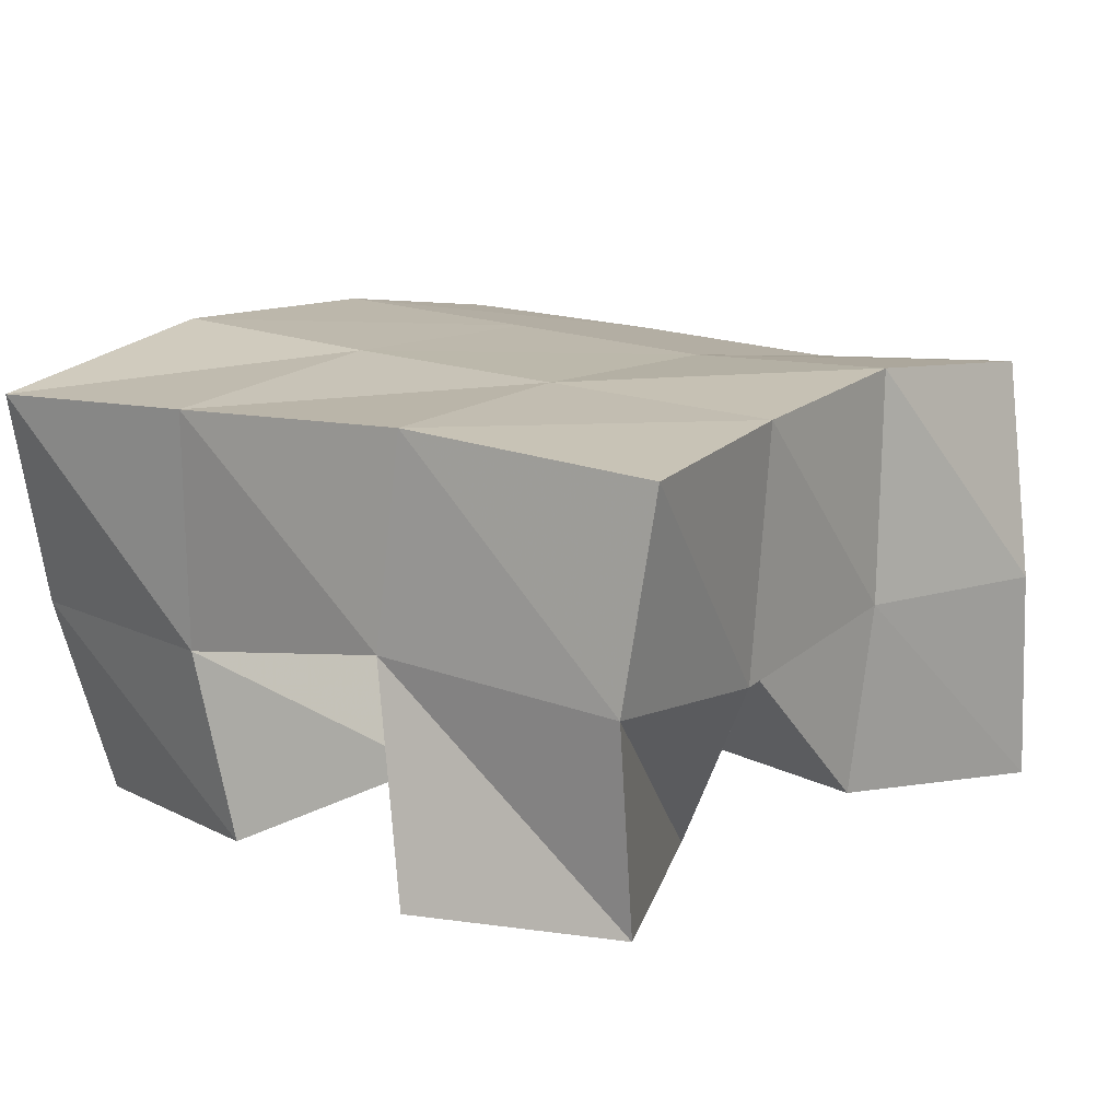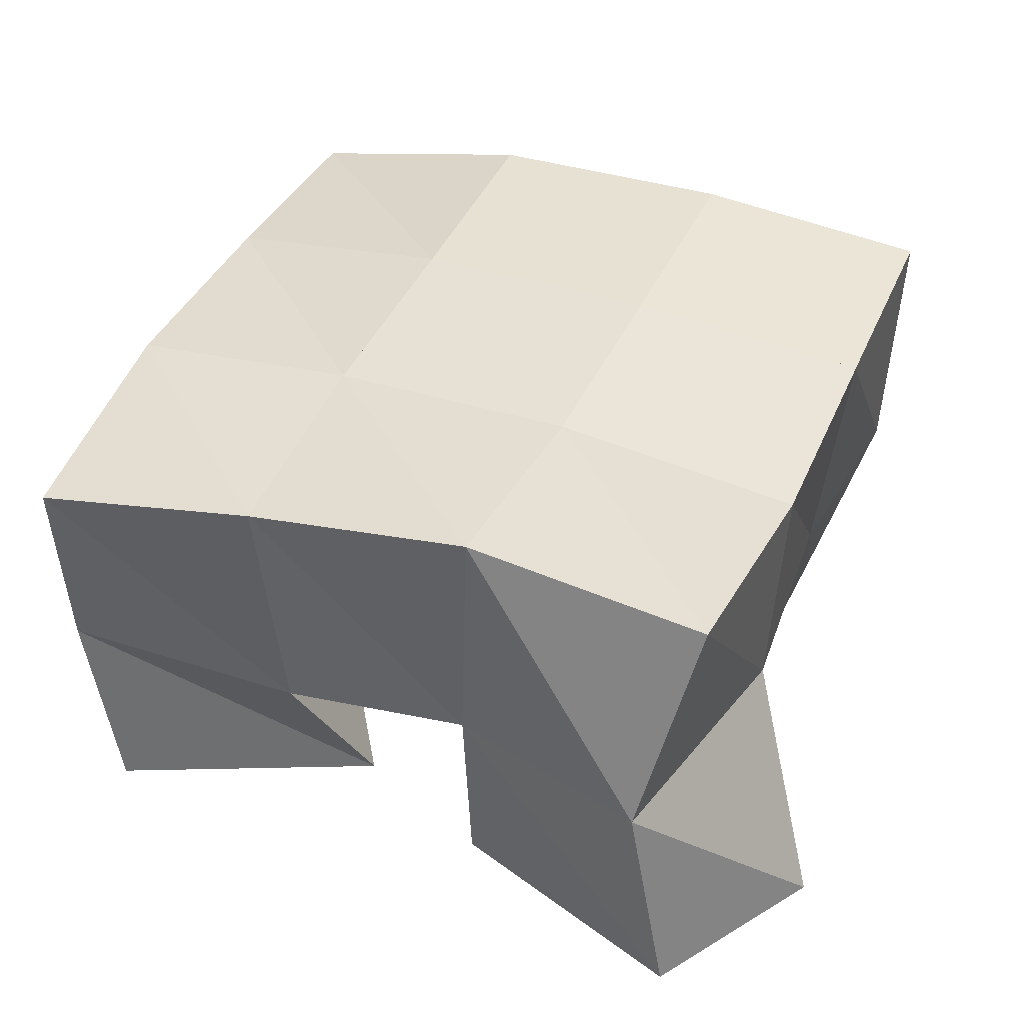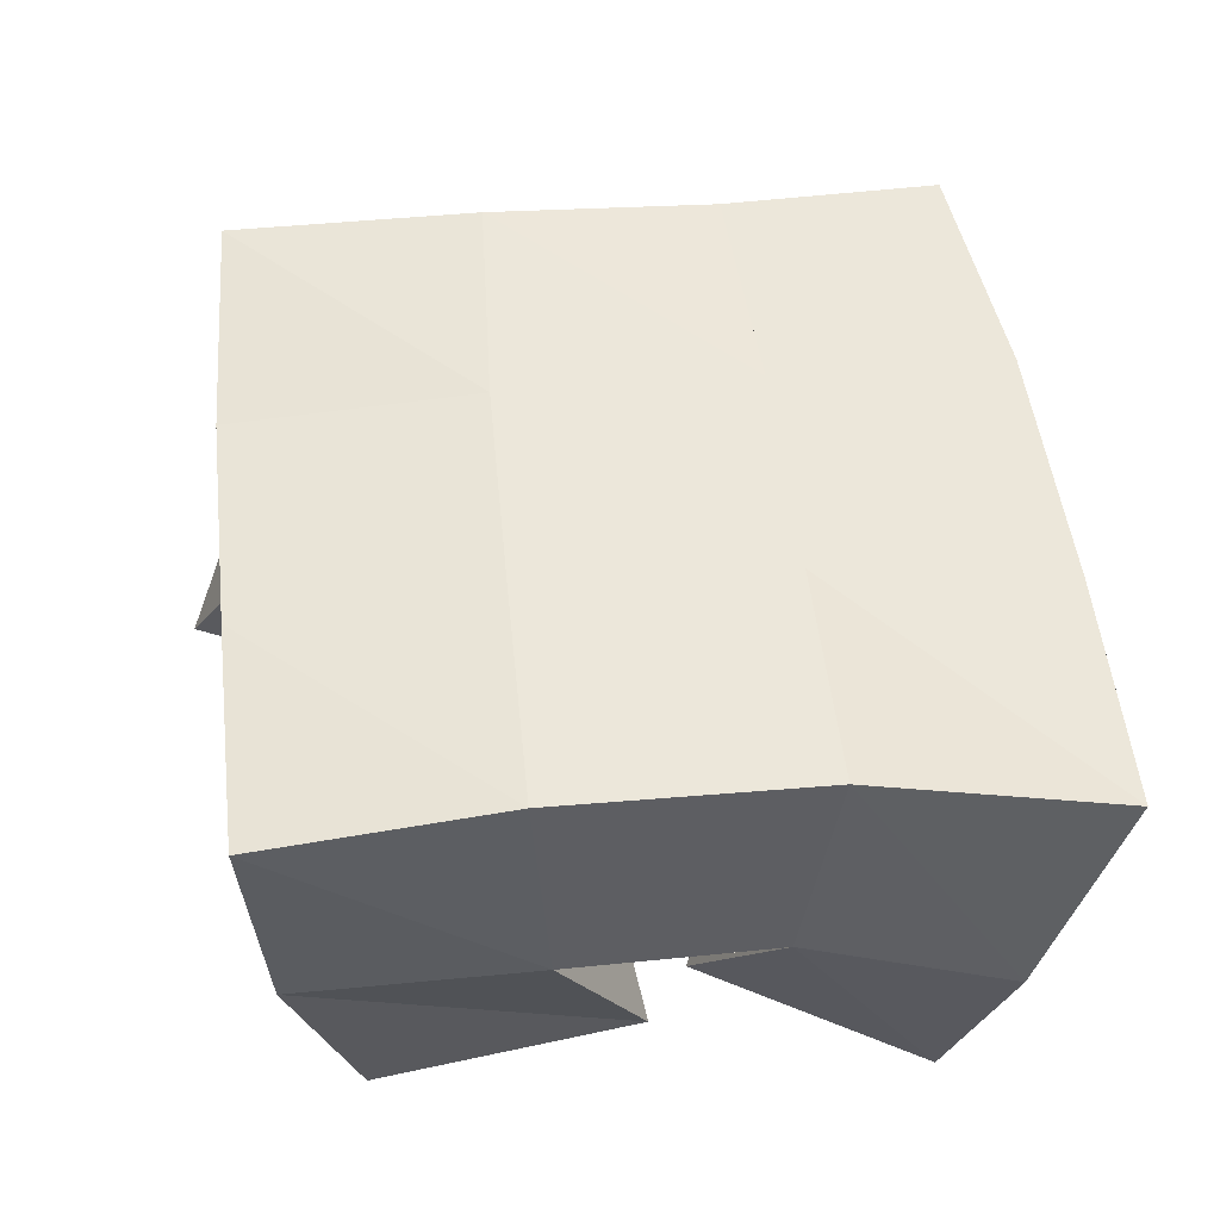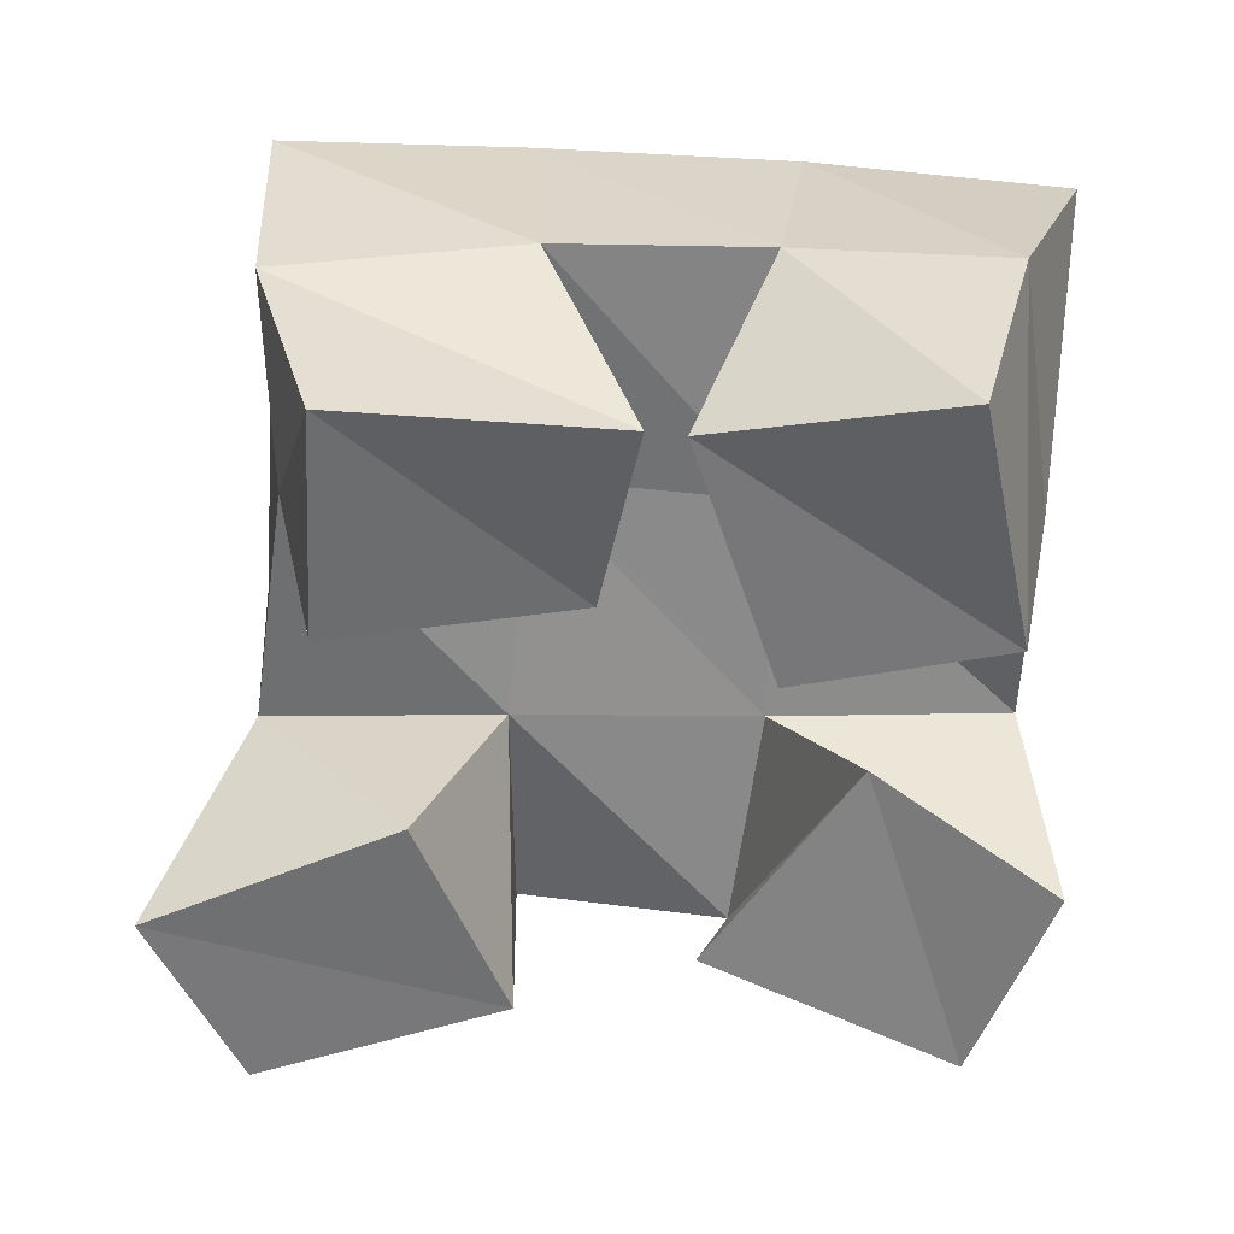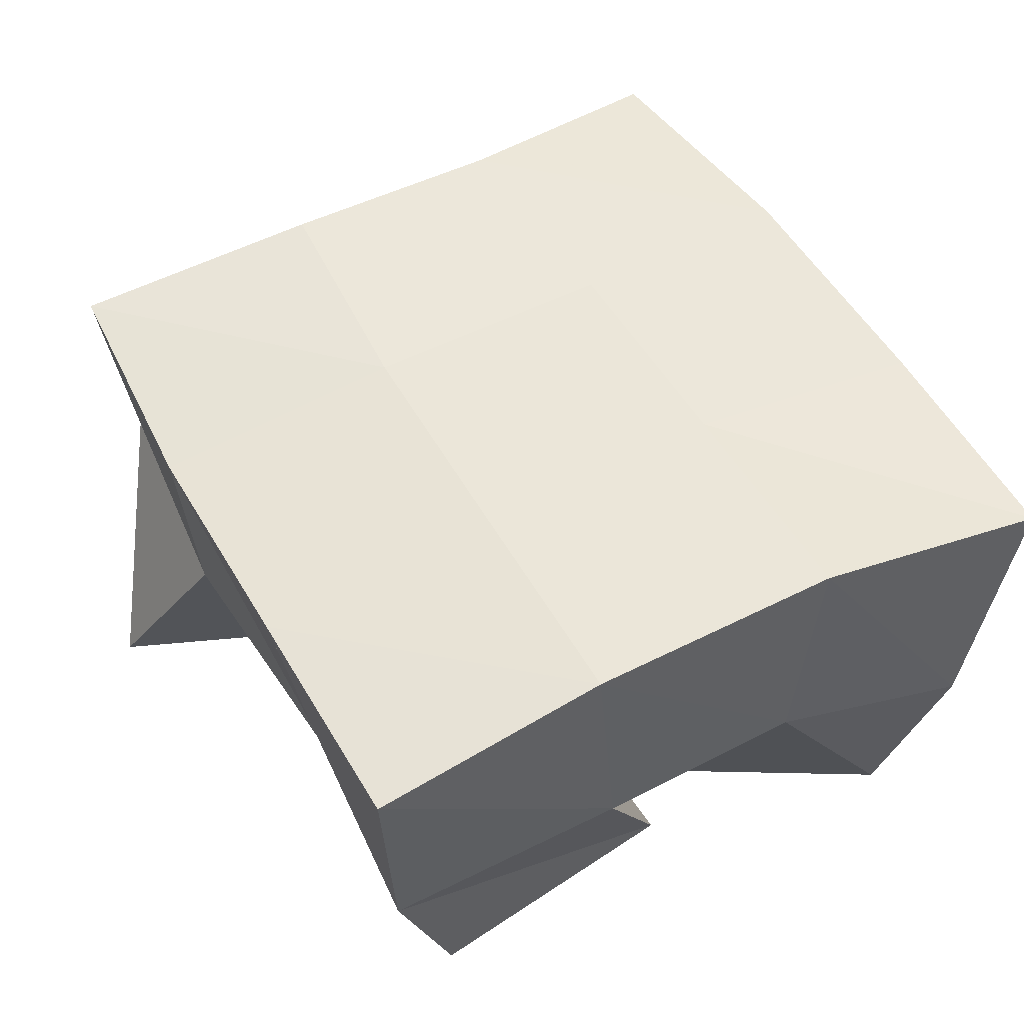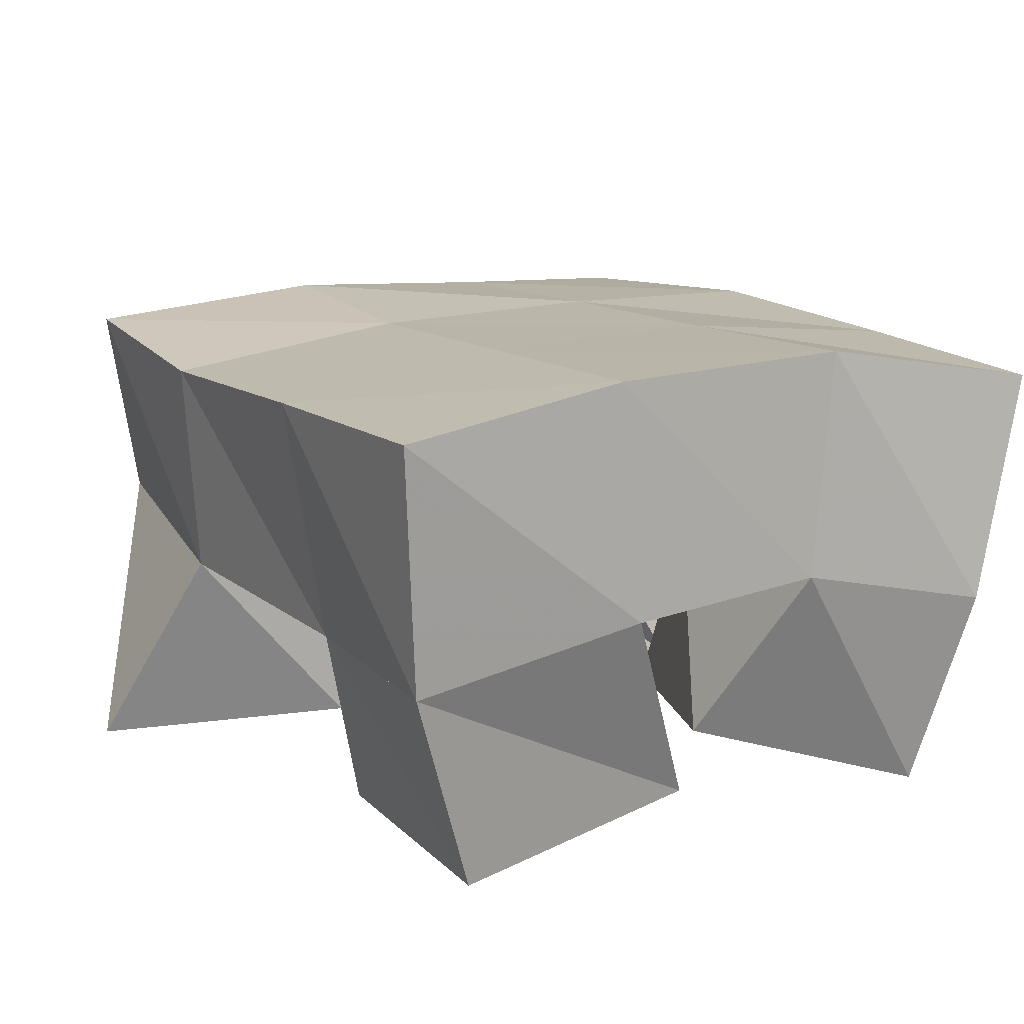
<metadata>
{"format":"obj","ext":"obj","renderer":"f3d","projection":"perspective","resolution":1024,"background":"white","views":[{"elev":11.2,"azim":-48.2,"up":"+Y"},{"elev":37.3,"azim":28.8,"up":"+Y"},{"elev":54.2,"azim":-179.9,"up":"+Y"},{"elev":-56.2,"azim":-177.4,"up":"+Y"},{"elev":55.5,"azim":157.3,"up":"+Y"},{"elev":17.8,"azim":154.0,"up":"+Y"}]}
</metadata>
<code>
v -0.02618 0.1 0.08822
v -0.03809 0.1432 0.08342
v 0.02352 0.1158 0.1012
v 0.005287 0.1543 0.08466
v -0.03449 0.1 0.1382
v -0.04314 0.1414 0.1361
v 0.0088 0.109 0.1506
v 0.006864 0.1497 0.1358
v 0.07809 0.1032 0.1753
v 0.06099 0.1441 0.1794
v 0.1311 0.1 0.1936
v 0.1108 0.1443 0.1779
v 0.06168 0.1057 0.2228
v 0.0627 0.1469 0.2279
v 0.1144 0.1009 0.2335
v 0.1074 0.1473 0.2368
v -0.04396 0.1005 0.1958
v -0.04023 0.148 0.1865
v -0.007223 0.1048 0.1669
v 0.009994 0.1436 0.1819
v -0.02553 0.1 0.2369
v -0.03187 0.143 0.2392
v 0.02565 0.1001 0.207
v 0.0188 0.1378 0.2289
v 0.0309 0.1058 0.09415
v 0.04879 0.1523 0.08094
v 0.0865 0.1 0.08408
v 0.09944 0.1448 0.07974
v 0.04112 0.1148 0.1353
v 0.05412 0.1527 0.1302
v 0.09135 0.1014 0.1314
v 0.1004 0.1427 0.1255
v -0.05391 0.1904 0.09237
v -0.001717 0.202 0.0895
v -0.04808 0.191 0.1406
v 0.003463 0.1981 0.1376
v -0.0402 0.1915 0.193
v 0.008866 0.1947 0.186
v -0.02955 0.1861 0.2458
v 0.01637 0.191 0.2353
v 0.05197 0.2026 0.08435
v 0.05692 0.1991 0.1337
v 0.06146 0.1955 0.181
v 0.06428 0.196 0.228
v 0.1019 0.1974 0.07823
v 0.1079 0.1945 0.1277
v 0.1137 0.1907 0.1769
v 0.1166 0.1929 0.2258
f 1 2 4
f 3 1 4
f 2 6 8
f 4 2 8
f 6 5 7
f 8 6 7
f 5 1 3
f 7 5 3
f 8 7 3
f 4 8 3
f 2 1 5
f 6 2 5
f 9 10 12
f 11 9 12
f 10 14 16
f 12 10 16
f 14 13 15
f 16 14 15
f 13 9 11
f 15 13 11
f 16 15 11
f 12 16 11
f 10 9 13
f 14 10 13
f 17 18 20
f 19 17 20
f 18 22 24
f 20 18 24
f 22 21 23
f 24 22 23
f 21 17 19
f 23 21 19
f 24 23 19
f 20 24 19
f 18 17 21
f 22 18 21
f 25 26 28
f 27 25 28
f 26 30 32
f 28 26 32
f 30 29 31
f 32 30 31
f 29 25 27
f 31 29 27
f 32 31 27
f 28 32 27
f 26 25 29
f 30 26 29
f 2 33 34
f 4 2 34
f 33 35 36
f 34 33 36
f 35 6 8
f 36 35 8
f 6 2 4
f 8 6 4
f 36 8 4
f 34 36 4
f 33 2 6
f 35 33 6
f 6 35 36
f 8 6 36
f 35 37 38
f 36 35 38
f 37 18 20
f 38 37 20
f 18 6 8
f 20 18 8
f 38 20 8
f 36 38 8
f 35 6 18
f 37 35 18
f 18 37 38
f 20 18 38
f 37 39 40
f 38 37 40
f 39 22 24
f 40 39 24
f 22 18 20
f 24 22 20
f 40 24 20
f 38 40 20
f 37 18 22
f 39 37 22
f 4 34 41
f 26 4 41
f 34 36 42
f 41 34 42
f 36 8 30
f 42 36 30
f 8 4 26
f 30 8 26
f 42 30 26
f 41 42 26
f 34 4 8
f 36 34 8
f 8 36 42
f 30 8 42
f 36 38 43
f 42 36 43
f 38 20 10
f 43 38 10
f 20 8 30
f 10 20 30
f 43 10 30
f 42 43 30
f 36 8 20
f 38 36 20
f 20 38 43
f 10 20 43
f 38 40 44
f 43 38 44
f 40 24 14
f 44 40 14
f 24 20 10
f 14 24 10
f 44 14 10
f 43 44 10
f 38 20 24
f 40 38 24
f 26 41 45
f 28 26 45
f 41 42 46
f 45 41 46
f 42 30 32
f 46 42 32
f 30 26 28
f 32 30 28
f 46 32 28
f 45 46 28
f 41 26 30
f 42 41 30
f 30 42 46
f 32 30 46
f 42 43 47
f 46 42 47
f 43 10 12
f 47 43 12
f 10 30 32
f 12 10 32
f 47 12 32
f 46 47 32
f 42 30 10
f 43 42 10
f 10 43 47
f 12 10 47
f 43 44 48
f 47 43 48
f 44 14 16
f 48 44 16
f 14 10 12
f 16 14 12
f 48 16 12
f 47 48 12
f 43 10 14
f 44 43 14

</code>
